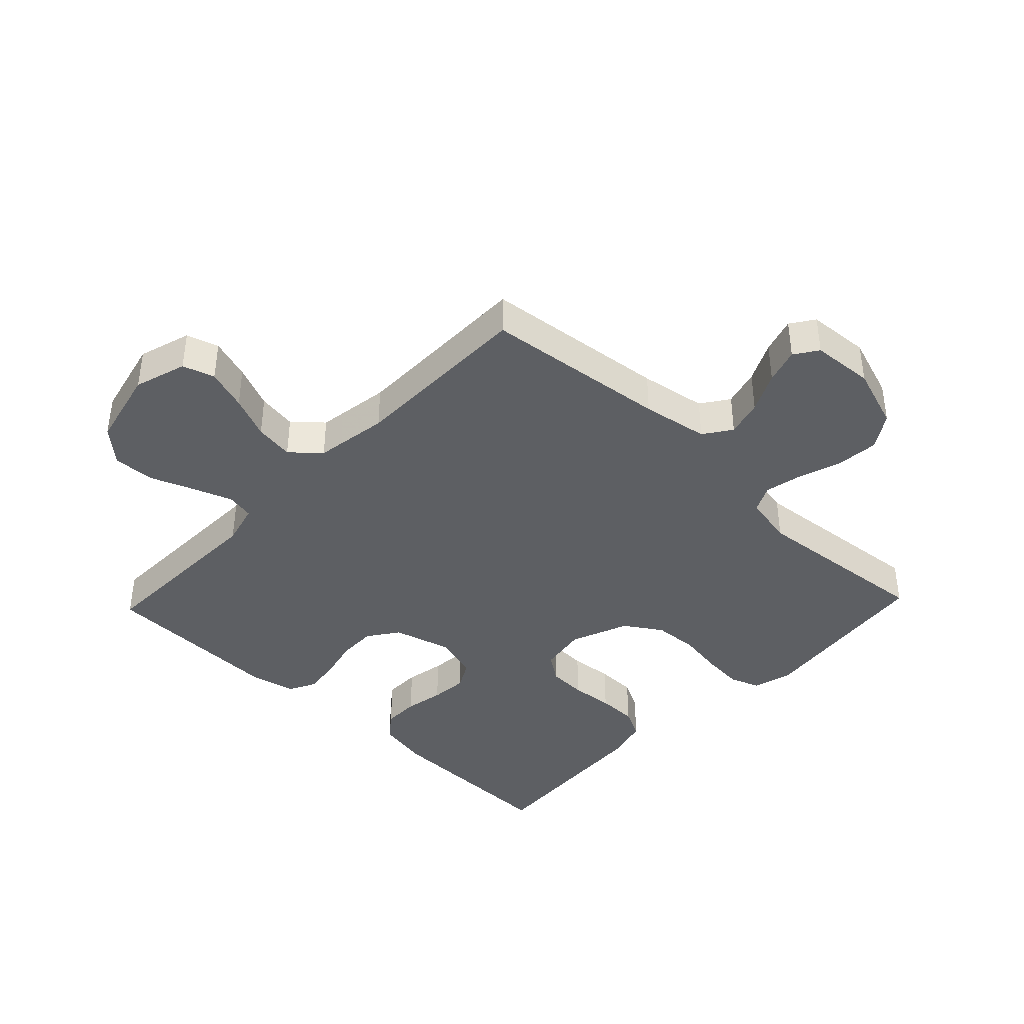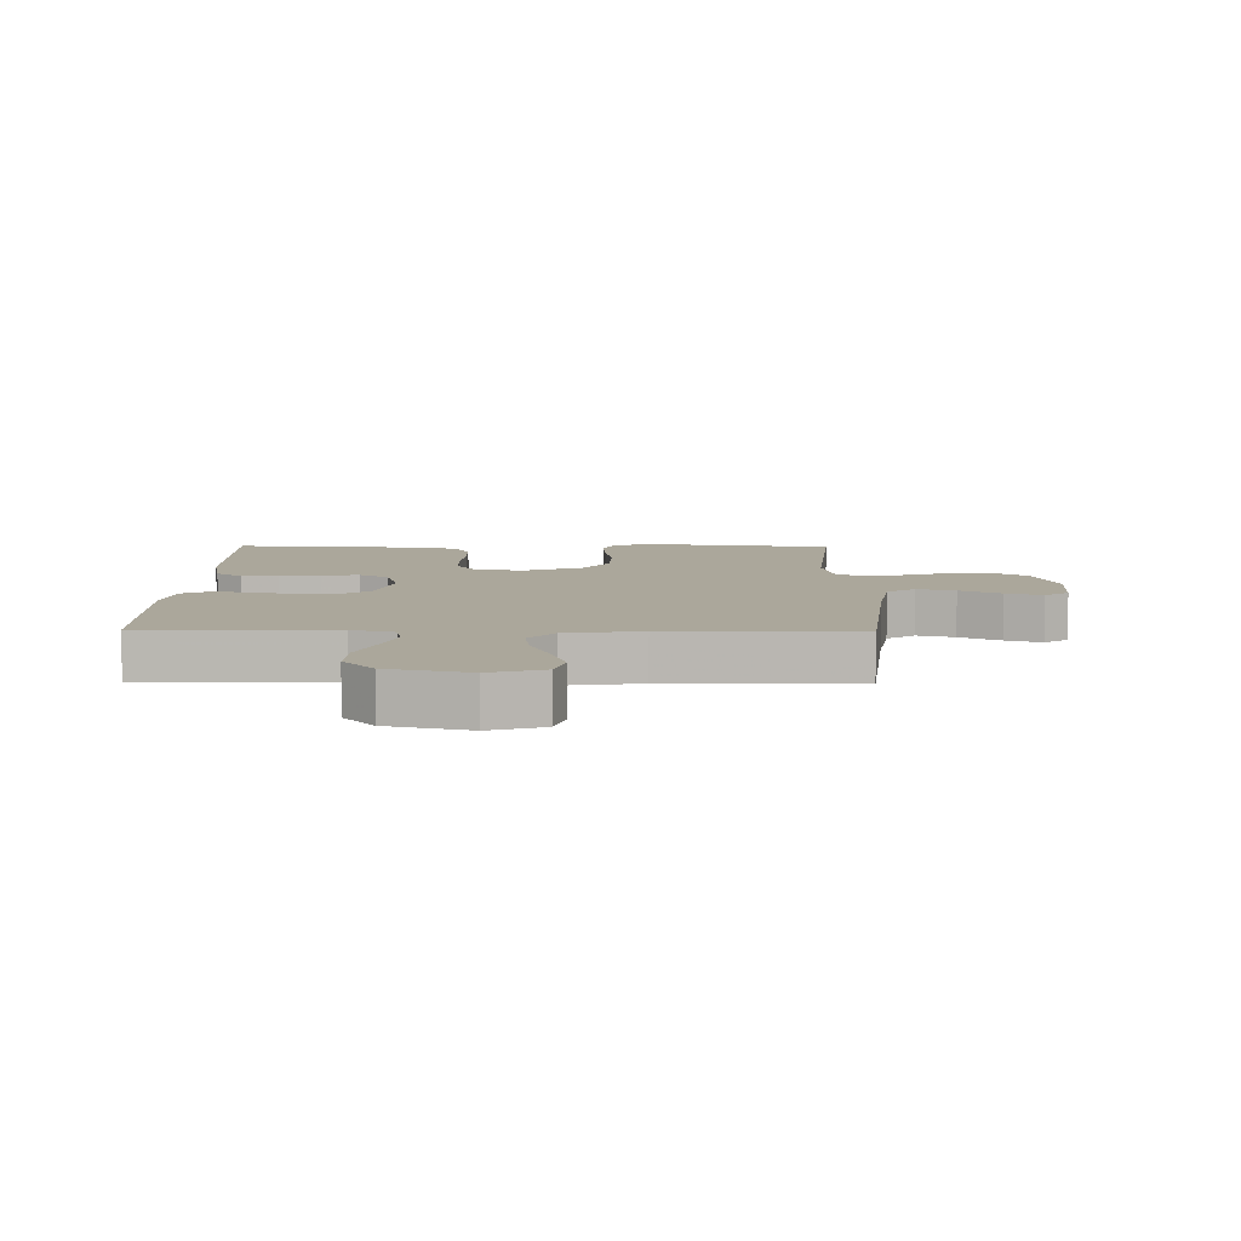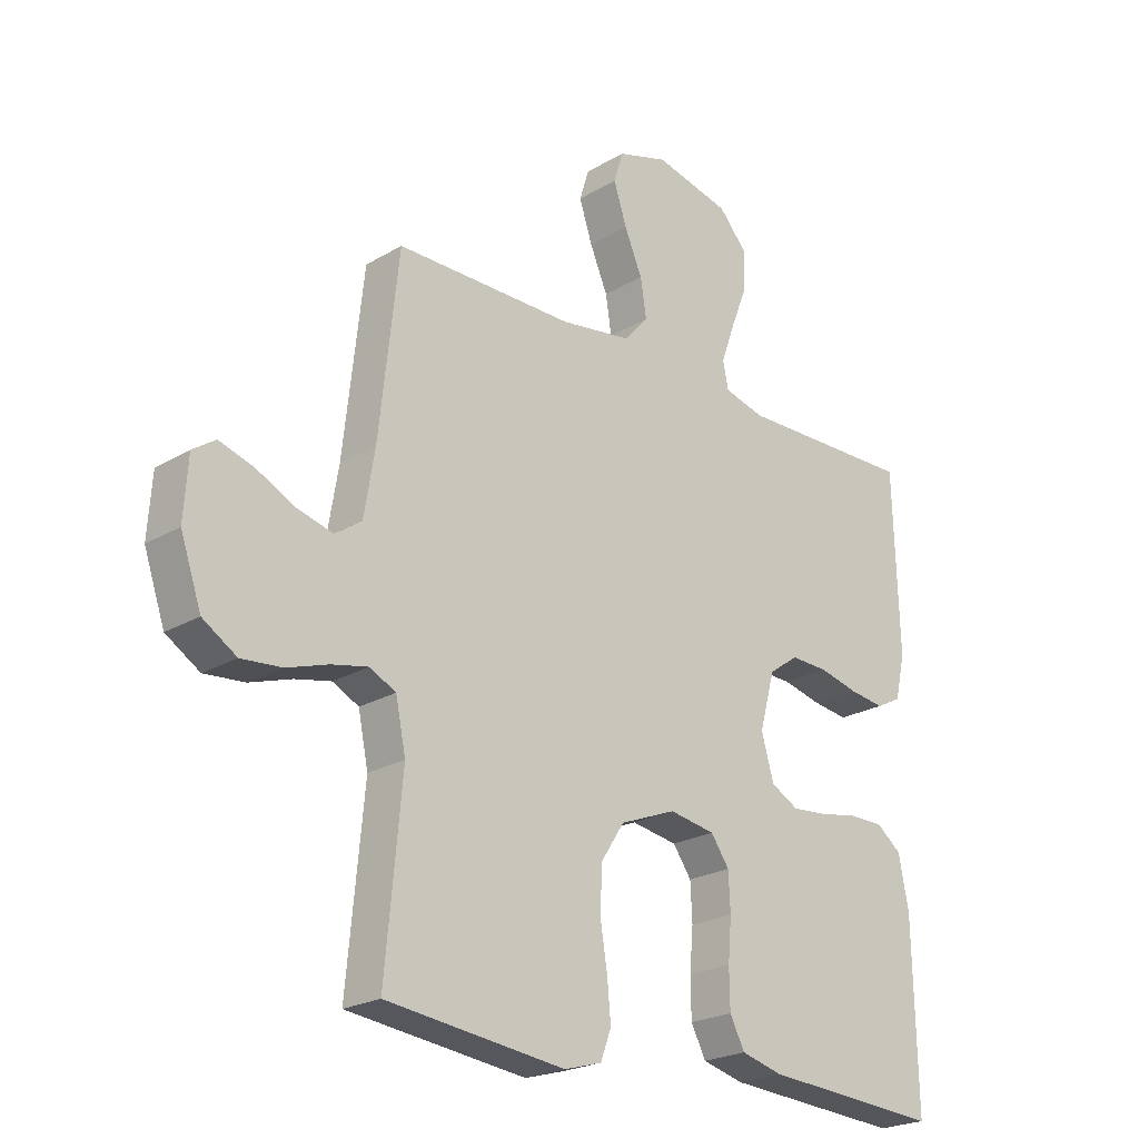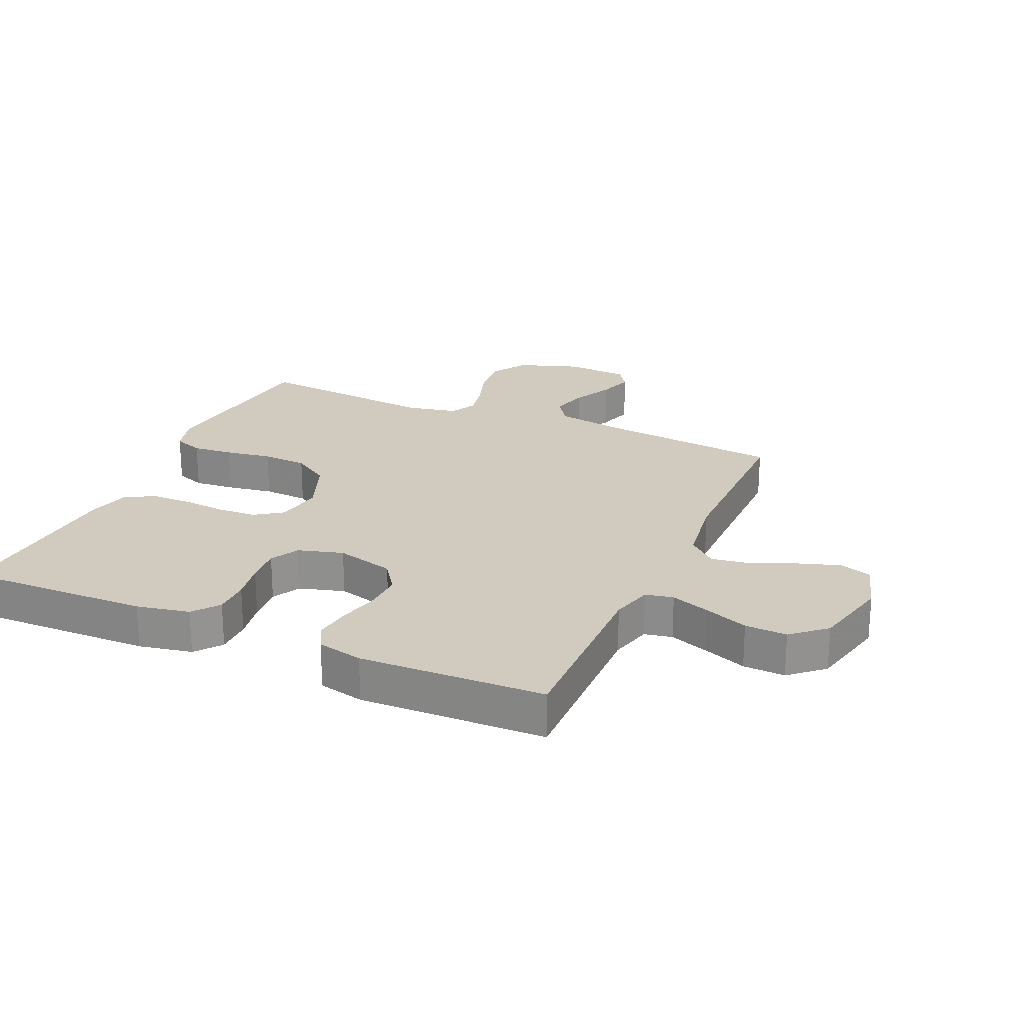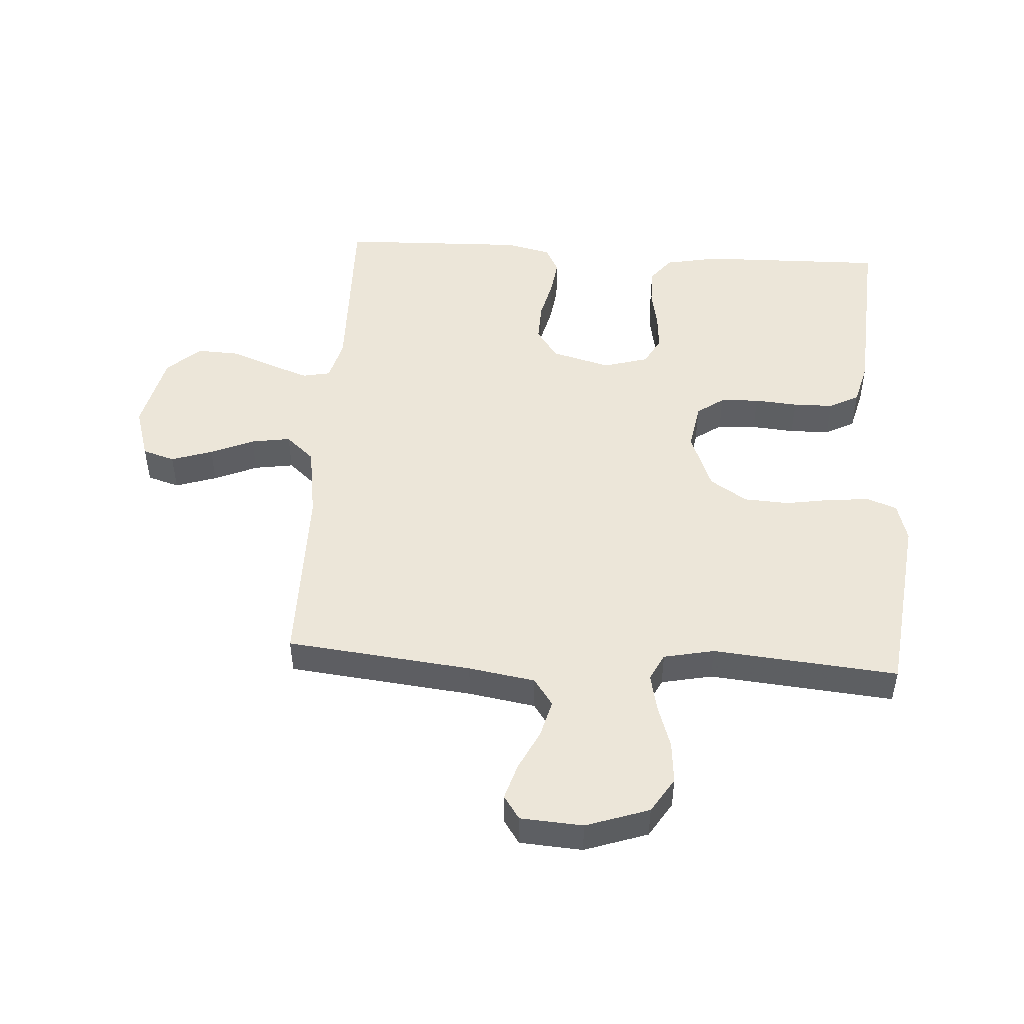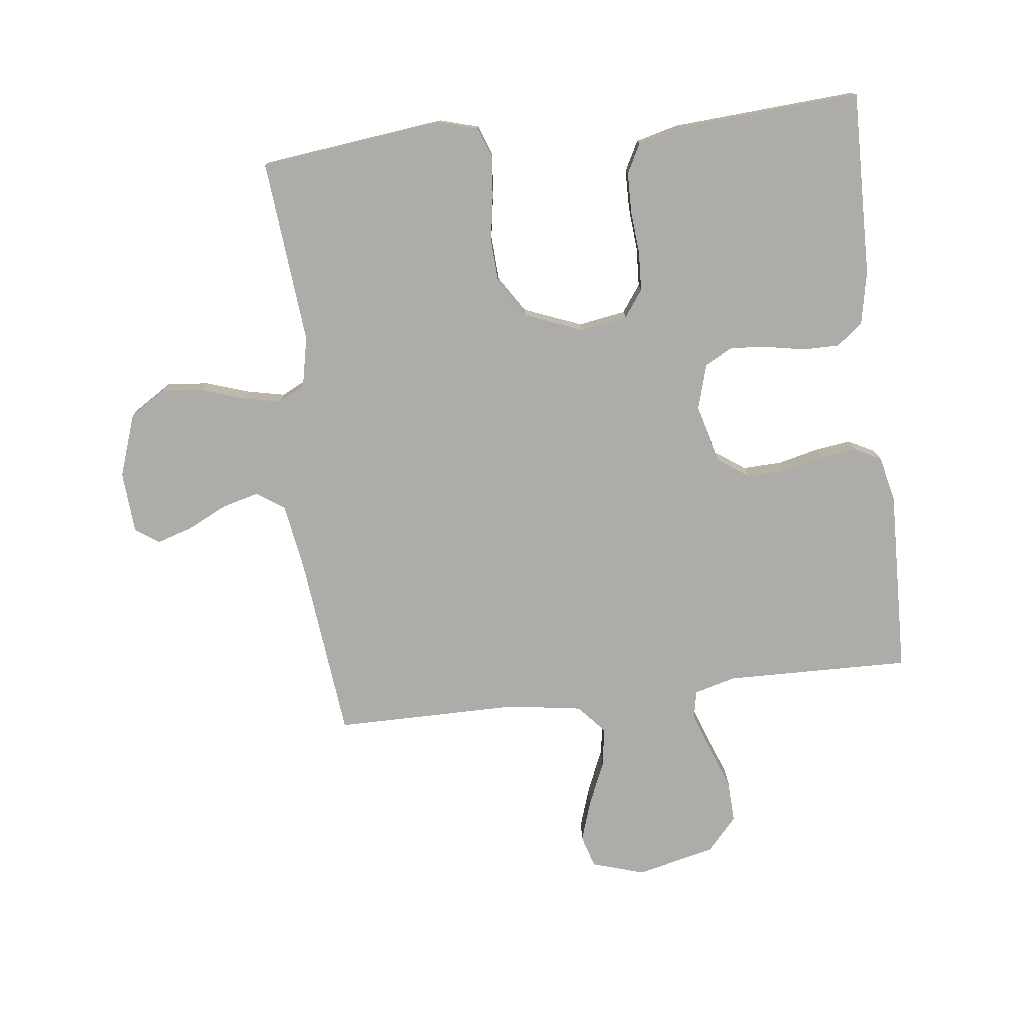
<metadata>
{"format":"obj","ext":"obj","renderer":"f3d","projection":"perspective","resolution":1024,"background":"white","views":[{"elev":-40.2,"azim":46.4,"up":"+Y"},{"elev":8.1,"azim":0.8,"up":"+Y"},{"elev":-22.8,"azim":135.4,"up":"+Z"},{"elev":23.4,"azim":-66.1,"up":"+Y"},{"elev":48.7,"azim":93.6,"up":"+Y"},{"elev":-77.0,"azim":-173.3,"up":"+Y"}]}
</metadata>
<code>
v -0.5 0.07 -0.5
v -0.494 0.07 -0.2
v -0.477 0.07 -0.114
v -0.435 0.07 -0.081
v -0.376 0.07 -0.081
v -0.312 0.07 -0.093
v -0.252 0.07 -0.098
v -0.206 0.07 -0.073
v -0.185 0.07 0
v -0.211 0.07 0.095
v -0.261 0.07 0.13
v -0.324 0.07 0.128
v -0.39 0.07 0.112
v -0.449 0.07 0.104
v -0.492 0.07 0.126
v -0.509 0.07 0.2
v -0.5 0.07 0.5
v -0.2 0.07 0.494
v -0.132 0.07 0.512
v -0.123 0.07 0.557
v -0.146 0.07 0.621
v -0.173 0.07 0.691
v -0.176 0.07 0.759
v -0.128 0.07 0.813
v 0 0.07 0.843
v 0.085 0.07 0.817
v 0.101 0.07 0.765
v 0.079 0.07 0.698
v 0.049 0.07 0.628
v 0.039 0.07 0.564
v 0.08 0.07 0.518
v 0.2 0.07 0.5
v 0.5 0.07 0.5
v 0.533 0.07 0.2
v 0.551 0.07 0.092
v 0.596 0.07 0.061
v 0.656 0.07 0.077
v 0.721 0.07 0.109
v 0.779 0.07 0.127
v 0.817 0.07 0.101
v 0.824 0.07 0
v 0.789 0.07 -0.102
v 0.732 0.07 -0.138
v 0.664 0.07 -0.132
v 0.594 0.07 -0.109
v 0.533 0.07 -0.096
v 0.489 0.07 -0.118
v 0.472 0.07 -0.2
v 0.5 0.07 -0.5
v 0.2 0.07 -0.536
v 0.137 0.07 -0.518
v 0.119 0.07 -0.47
v 0.125 0.07 -0.404
v 0.137 0.07 -0.329
v 0.133 0.07 -0.256
v 0.094 0.07 -0.196
v 0 0.07 -0.159
v -0.077 0.07 -0.172
v -0.108 0.07 -0.216
v -0.111 0.07 -0.279
v -0.105 0.07 -0.349
v -0.106 0.07 -0.414
v -0.131 0.07 -0.462
v -0.2 0.07 -0.48
v -0.5 0 -0.5
v -0.494 0 -0.2
v -0.477 0 -0.114
v -0.435 0 -0.081
v -0.376 0 -0.081
v -0.312 0 -0.093
v -0.252 0 -0.098
v -0.206 0 -0.073
v -0.185 0 0
v -0.211 0 0.095
v -0.261 0 0.13
v -0.324 0 0.128
v -0.39 0 0.112
v -0.449 0 0.104
v -0.492 0 0.126
v -0.509 0 0.2
v -0.5 0 0.5
v -0.2 0 0.494
v -0.132 0 0.512
v -0.123 0 0.557
v -0.146 0 0.621
v -0.173 0 0.691
v -0.176 0 0.759
v -0.128 0 0.813
v 0 0 0.843
v 0.085 0 0.817
v 0.101 0 0.765
v 0.079 0 0.698
v 0.049 0 0.628
v 0.039 0 0.564
v 0.08 0 0.518
v 0.2 0 0.5
v 0.5 0 0.5
v 0.533 0 0.2
v 0.551 0 0.092
v 0.596 0 0.061
v 0.656 0 0.077
v 0.721 0 0.109
v 0.779 0 0.127
v 0.817 0 0.101
v 0.824 0 0
v 0.789 0 -0.102
v 0.732 0 -0.138
v 0.664 0 -0.132
v 0.594 0 -0.109
v 0.533 0 -0.096
v 0.489 0 -0.118
v 0.472 0 -0.2
v 0.5 0 -0.5
v 0.2 0 -0.536
v 0.137 0 -0.518
v 0.119 0 -0.47
v 0.125 0 -0.404
v 0.137 0 -0.329
v 0.133 0 -0.256
v 0.094 0 -0.196
v 0 0 -0.159
v -0.077 0 -0.172
v -0.108 0 -0.216
v -0.111 0 -0.279
v -0.105 0 -0.349
v -0.106 0 -0.414
v -0.131 0 -0.462
v -0.2 0 -0.48
f 4 5 6
f 3 4 6
f 2 3 6
f 1 2 6
f 64 1 6
f 63 64 6
f 62 63 6
f 61 62 6
f 60 61 6
f 59 60 6 7
f 58 59 7 8
f 57 58 8 9
f 56 57 9 10
f 52 53 54
f 51 52 54
f 50 51 54
f 49 50 54
f 48 49 54
f 47 48 54 55
f 46 47 55 56
f 43 44 45
f 42 43 45
f 41 42 45
f 40 41 45
f 39 40 45
f 38 39 45
f 37 38 45
f 36 37 45 46
f 46 56 10
f 36 46 10
f 35 36 10
f 32 33 34
f 35 10 11
f 34 35 11
f 32 34 11
f 31 32 11
f 27 28 29
f 26 27 29
f 25 26 29
f 24 25 29
f 23 24 29
f 22 23 29
f 21 22 29
f 20 21 29 30
f 19 20 30 31
f 16 17 18
f 15 16 18
f 14 15 18
f 13 14 18
f 12 13 18
f 18 19 31
f 12 18 31
f 11 12 31
f 70 69 68
f 70 68 67
f 70 67 66
f 70 66 65
f 70 65 128
f 70 128 127
f 70 127 126
f 70 126 125
f 70 125 124
f 71 70 124 123
f 72 71 123 122
f 73 72 122 121
f 74 73 121 120
f 118 117 116
f 118 116 115
f 118 115 114
f 118 114 113
f 118 113 112
f 119 118 112 111
f 120 119 111 110
f 109 108 107
f 109 107 106
f 109 106 105
f 109 105 104
f 109 104 103
f 109 103 102
f 109 102 101
f 110 109 101 100
f 74 120 110
f 74 110 100
f 74 100 99
f 98 97 96
f 75 74 99
f 75 99 98
f 75 98 96
f 75 96 95
f 93 92 91
f 93 91 90
f 93 90 89
f 93 89 88
f 93 88 87
f 93 87 86
f 93 86 85
f 94 93 85 84
f 95 94 84 83
f 82 81 80
f 82 80 79
f 82 79 78
f 82 78 77
f 82 77 76
f 95 83 82
f 95 82 76
f 95 76 75
f 1 65 66 2
f 2 66 67 3
f 3 67 68 4
f 4 68 69 5
f 5 69 70 6
f 6 70 71 7
f 7 71 72 8
f 8 72 73 9
f 9 73 74 10
f 10 74 75 11
f 11 75 76 12
f 12 76 77 13
f 13 77 78 14
f 14 78 79 15
f 15 79 80 16
f 16 80 81 17
f 17 81 82 18
f 18 82 83 19
f 19 83 84 20
f 20 84 85 21
f 21 85 86 22
f 22 86 87 23
f 23 87 88 24
f 24 88 89 25
f 25 89 90 26
f 26 90 91 27
f 27 91 92 28
f 28 92 93 29
f 29 93 94 30
f 30 94 95 31
f 31 95 96 32
f 32 96 97 33
f 33 97 98 34
f 34 98 99 35
f 35 99 100 36
f 36 100 101 37
f 37 101 102 38
f 38 102 103 39
f 39 103 104 40
f 40 104 105 41
f 41 105 106 42
f 42 106 107 43
f 43 107 108 44
f 44 108 109 45
f 45 109 110 46
f 46 110 111 47
f 47 111 112 48
f 48 112 113 49
f 49 113 114 50
f 50 114 115 51
f 51 115 116 52
f 52 116 117 53
f 53 117 118 54
f 54 118 119 55
f 55 119 120 56
f 56 120 121 57
f 57 121 122 58
f 58 122 123 59
f 59 123 124 60
f 60 124 125 61
f 61 125 126 62
f 62 126 127 63
f 63 127 128 64
f 64 128 65 1

</code>
